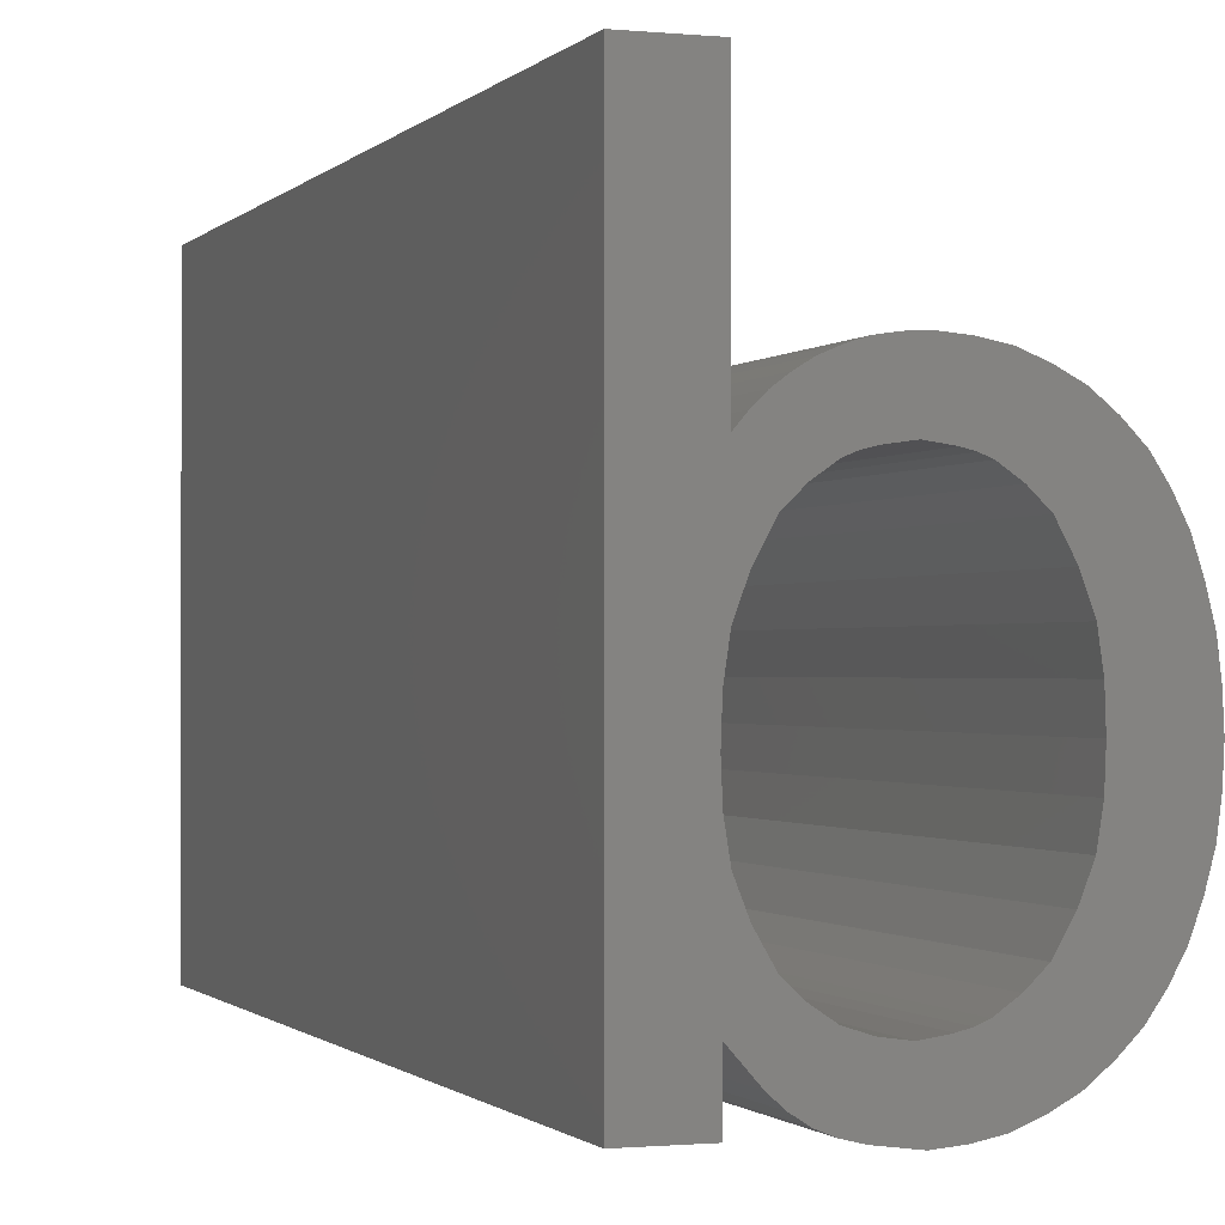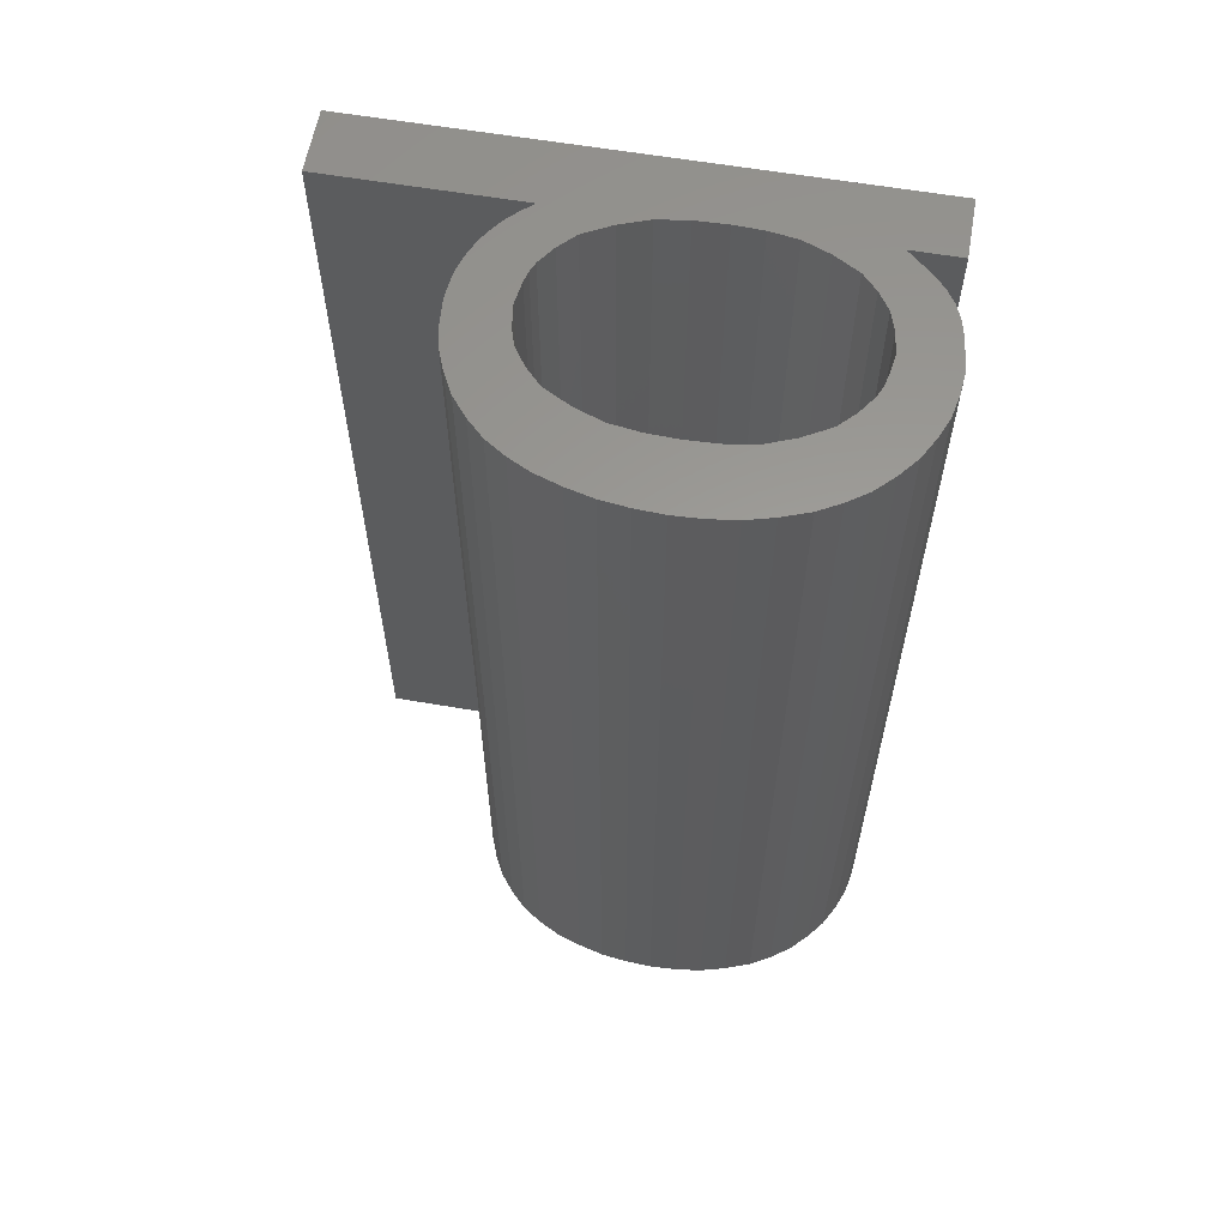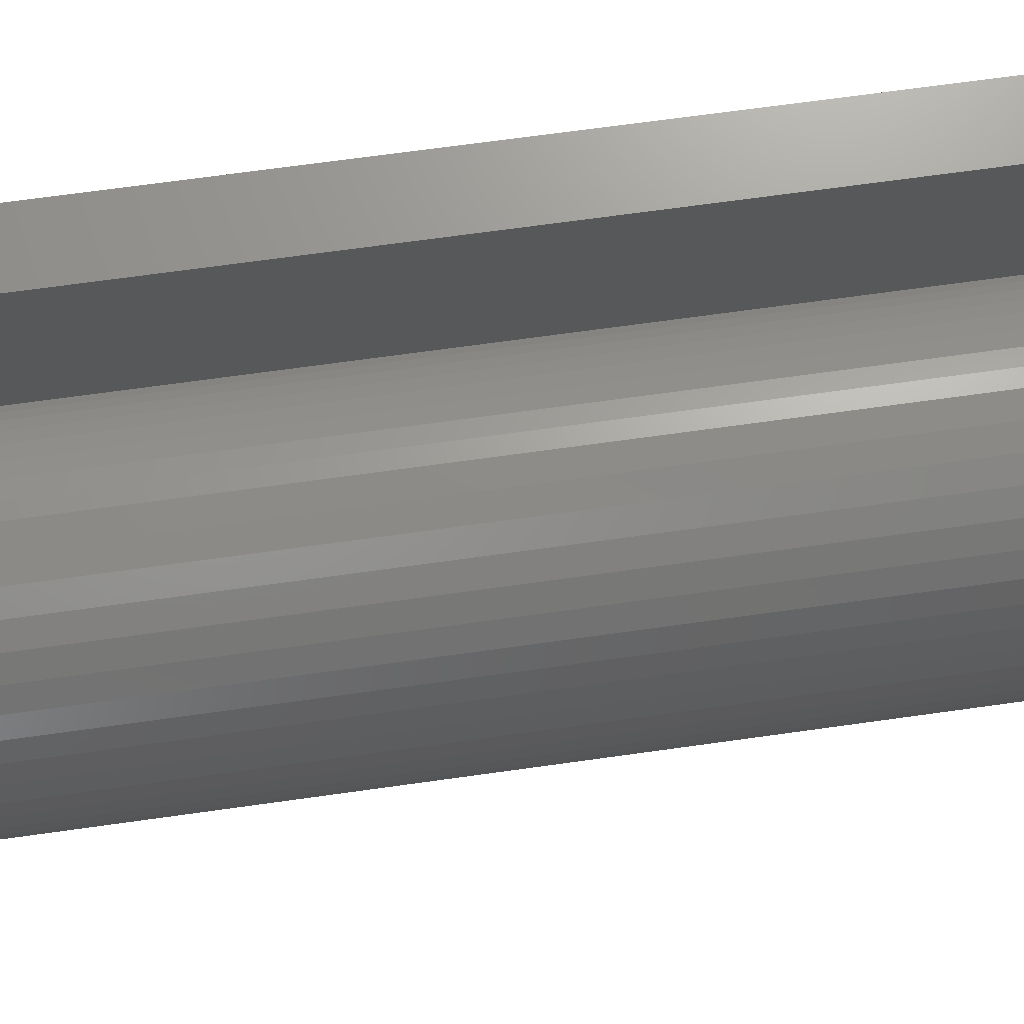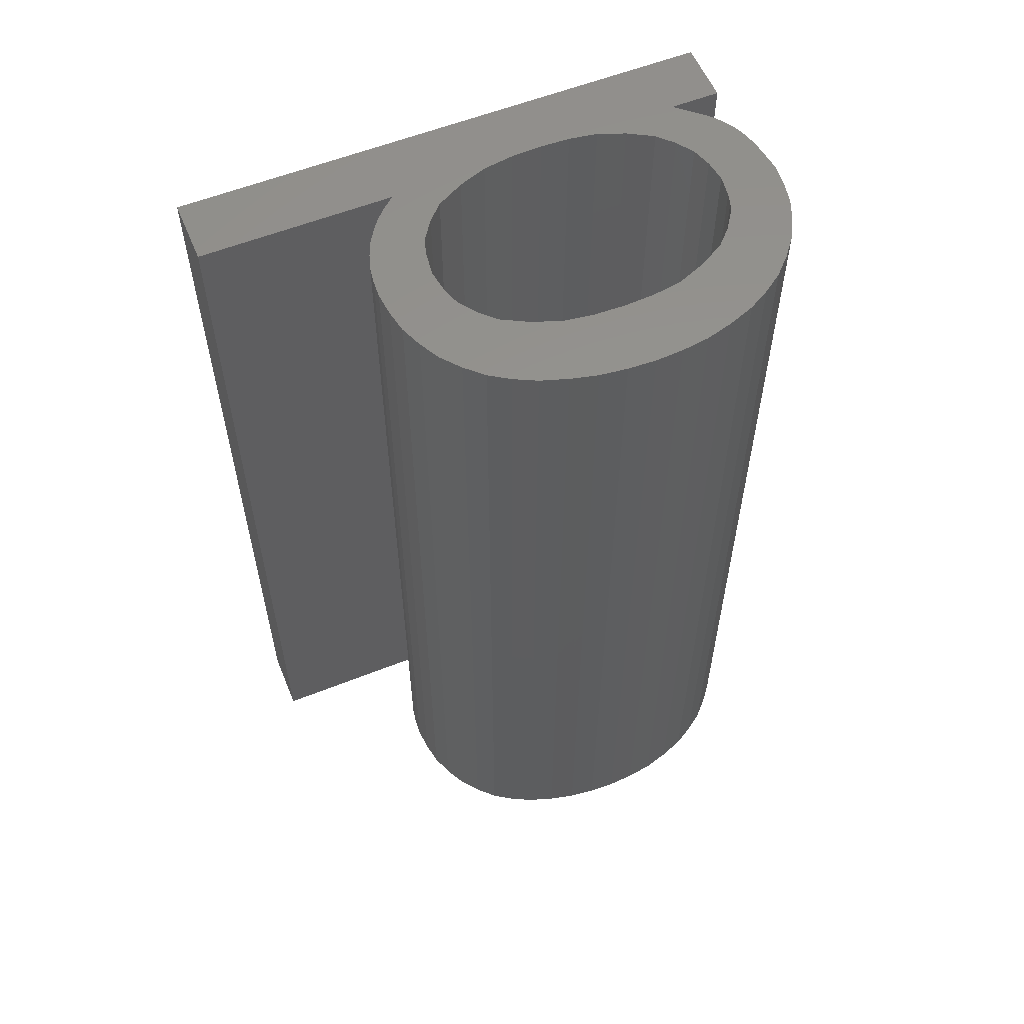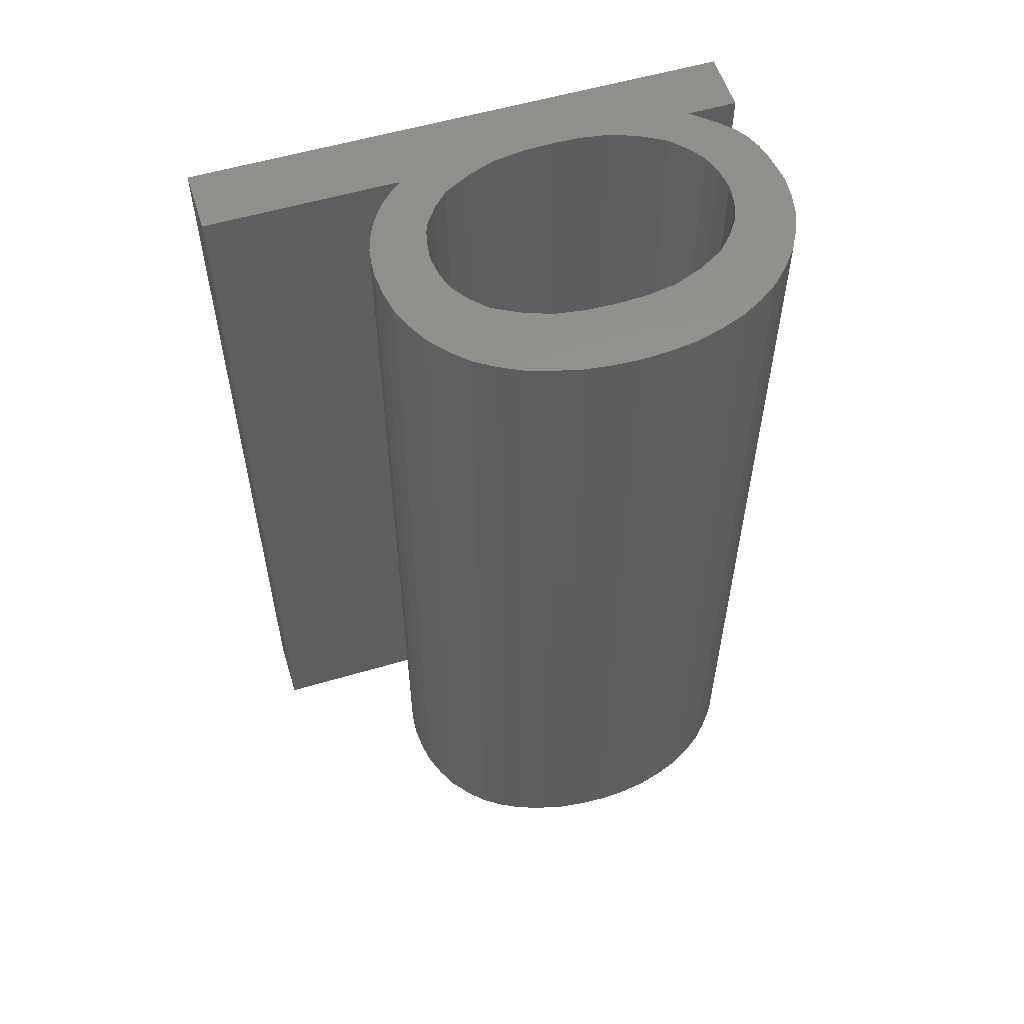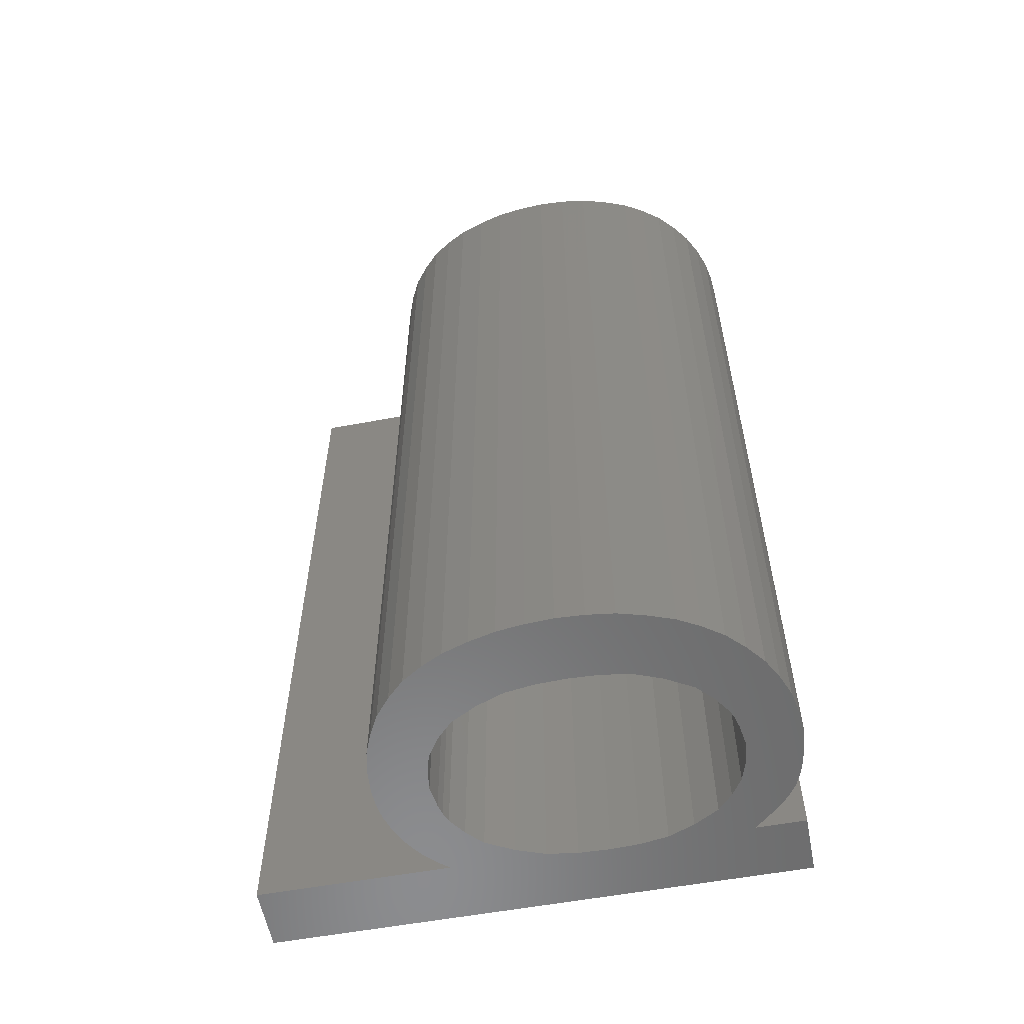
<metadata>
{"format":"stl","ext":"stl","renderer":"f3d","projection":"perspective","resolution":1024,"background":"white","views":[{"elev":-0.9,"azim":160.2,"up":"+Y"},{"elev":60.2,"azim":-80.0,"up":"+Z"},{"elev":70.8,"azim":-97.9,"up":"+Y"},{"elev":57.6,"azim":-112.5,"up":"+Z"},{"elev":56.3,"azim":-107.2,"up":"+Z"},{"elev":-57.6,"azim":-79.2,"up":"+Z"}]}
</metadata>
<code>
# stl→obj: 194 verts, 388 faces
v 0.02378 0.05073 0.017
v 0.02378 0.05073 0.01417
v 0.02398 0.05076 0.017
v 0.02378 0.05073 0.01133
v 0.02398 0.05076 0.0085
v 0.02378 0.05073 0.0085
v 0.02368 0.05071 0.01133
v 0.02368 0.05071 0.0085
v 0.0236 0.05068 0.01133
v 0.0236 0.05068 0.0085
v 0.02344 0.05057 0.01133
v 0.02344 0.05057 0.0085
v 0.02329 0.05043 0.0085
v 0.02344 0.05057 0.01417
v 0.02329 0.05043 0.017
v 0.02344 0.05057 0.017
v 0.0236 0.05068 0.01417
v 0.0236 0.05068 0.017
v 0.02368 0.05071 0.01417
v 0.02368 0.05071 0.017
v 0.02453 0.05056 0.017
v 0.02453 0.05056 0.01417
v 0.02468 0.05041 0.017
v 0.02453 0.05056 0.01133
v 0.02468 0.05041 0.0085
v 0.02453 0.05056 0.0085
v 0.02437 0.05067 0.01133
v 0.02437 0.05067 0.0085
v 0.02428 0.05071 0.01133
v 0.02428 0.05071 0.0085
v 0.02418 0.05073 0.01133
v 0.02418 0.05073 0.0085
v 0.02418 0.05073 0.01417
v 0.02418 0.05073 0.017
v 0.02428 0.05071 0.01417
v 0.02428 0.05071 0.017
v 0.02437 0.05067 0.01417
v 0.02437 0.05067 0.017
v 0.02497 0.04932 0.017
v 0.02496 0.04961 0.017
v 0.02497 0.04932 0.0085
v 0.02496 0.04961 0.0085
v 0.02492 0.04989 0.017
v 0.02492 0.04989 0.0085
v 0.02482 0.05016 0.017
v 0.02482 0.05016 0.0085
v 0.02469 0.04832 0.017
v 0.02482 0.04855 0.017
v 0.02469 0.04832 0.0085
v 0.02482 0.04855 0.0085
v 0.02492 0.04879 0.017
v 0.02492 0.04879 0.0085
v 0.02496 0.04905 0.017
v 0.02496 0.04905 0.0085
v 0.024 0.04799 0.0085
v 0.024 0.04799 0.017
v 0.0242 0.04802 0.01275
v 0.0242 0.04802 0.017
v 0.02438 0.04807 0.017
v 0.02438 0.04807 0.01275
v 0.02454 0.04818 0.017
v 0.02454 0.04818 0.01275
v 0.02454 0.04818 0.0085
v 0.02438 0.04807 0.0085
v 0.0242 0.04802 0.0085
v 0.02346 0.04819 0.017
v 0.02346 0.04819 0.01417
v 0.02331 0.04833 0.017
v 0.02346 0.04819 0.01133
v 0.02331 0.04833 0.0085
v 0.02346 0.04819 0.0085
v 0.02362 0.04808 0.01133
v 0.02362 0.04808 0.0085
v 0.02371 0.04804 0.01133
v 0.02371 0.04804 0.0085
v 0.0238 0.04802 0.01133
v 0.0238 0.04802 0.0085
v 0.0238 0.04802 0.01417
v 0.0238 0.04802 0.017
v 0.02371 0.04804 0.01417
v 0.02371 0.04804 0.017
v 0.02362 0.04808 0.01417
v 0.02362 0.04808 0.017
v 0.02302 0.04937 0.017
v 0.02303 0.04909 0.017
v 0.02302 0.04937 0.0085
v 0.02303 0.04909 0.0085
v 0.02307 0.04883 0.017
v 0.02307 0.04883 0.0085
v 0.02317 0.04857 0.017
v 0.02317 0.04857 0.0085
v 0.02316 0.05018 0.017
v 0.02316 0.05018 0.0085
v 0.02307 0.04993 0.017
v 0.02307 0.04993 0.0085
v 0.02303 0.04965 0.017
v 0.02303 0.04965 0.0085
v 0.02553 0.05257 0.017
v 0.02553 0.04757 0.017
v 0.02553 0.05257 0.0085
v 0.02553 0.04757 0.0085
v 0.02492 0.05257 0.017
v 0.02492 0.05257 0.0085
v 0.02492 0.05077 0.017
v 0.02492 0.05077 0.0085
v 0.0245 0.05113 0.0085
v 0.0245 0.05113 0.017
v 0.02462 0.05106 0.01275
v 0.02462 0.05106 0.017
v 0.02473 0.05098 0.017
v 0.02473 0.05098 0.01275
v 0.02483 0.05088 0.017
v 0.02483 0.05088 0.01275
v 0.02483 0.05088 0.0085
v 0.02473 0.05098 0.0085
v 0.02462 0.05106 0.0085
v 0.02392 0.05127 0.0085
v 0.02392 0.05127 0.017
v 0.02407 0.05126 0.01275
v 0.02407 0.05126 0.017
v 0.02422 0.05124 0.017
v 0.02422 0.05124 0.01275
v 0.02436 0.05119 0.017
v 0.02436 0.05119 0.01275
v 0.02436 0.05119 0.0085
v 0.02422 0.05124 0.0085
v 0.02407 0.05126 0.0085
v 0.02311 0.05103 0.017
v 0.0233 0.05113 0.017
v 0.02311 0.05103 0.0085
v 0.0233 0.05113 0.0085
v 0.0235 0.05121 0.017
v 0.0235 0.05121 0.0085
v 0.02371 0.05125 0.017
v 0.02371 0.05125 0.0085
v 0.02257 0.05036 0.017
v 0.02267 0.05056 0.017
v 0.02257 0.05036 0.0085
v 0.02267 0.05056 0.0085
v 0.02279 0.05074 0.017
v 0.02279 0.05074 0.0085
v 0.02294 0.05089 0.017
v 0.02294 0.05089 0.0085
v 0.02239 0.04937 0.017
v 0.0224 0.04963 0.017
v 0.02239 0.04937 0.0085
v 0.0224 0.04963 0.0085
v 0.02243 0.04987 0.017
v 0.02243 0.04987 0.0085
v 0.02249 0.05012 0.017
v 0.02249 0.05012 0.0085
v 0.02259 0.04839 0.017
v 0.0225 0.04863 0.017
v 0.02259 0.04839 0.0085
v 0.0225 0.04863 0.0085
v 0.02243 0.04887 0.017
v 0.02243 0.04887 0.0085
v 0.0224 0.04912 0.017
v 0.0224 0.04912 0.0085
v 0.02315 0.04772 0.017
v 0.02298 0.04786 0.017
v 0.02315 0.04772 0.0085
v 0.02298 0.04786 0.0085
v 0.02282 0.04802 0.017
v 0.02282 0.04802 0.0085
v 0.0227 0.0482 0.017
v 0.0227 0.0482 0.0085
v 0.02395 0.04748 0.017
v 0.02374 0.0475 0.017
v 0.02395 0.04748 0.0085
v 0.02374 0.0475 0.0085
v 0.02353 0.04754 0.017
v 0.02353 0.04754 0.0085
v 0.02334 0.04762 0.017
v 0.02334 0.04762 0.0085
v 0.02496 0.04802 0.0085
v 0.02496 0.04802 0.017
v 0.02476 0.04779 0.01275
v 0.02476 0.04779 0.017
v 0.02465 0.04769 0.017
v 0.02465 0.04769 0.01275
v 0.02453 0.04761 0.017
v 0.02453 0.04761 0.01275
v 0.02439 0.04756 0.017
v 0.02439 0.04756 0.01275
v 0.02425 0.04752 0.017
v 0.02425 0.04752 0.01275
v 0.02425 0.04752 0.0085
v 0.02439 0.04756 0.0085
v 0.02453 0.04761 0.0085
v 0.02465 0.04769 0.0085
v 0.02476 0.04779 0.0085
v 0.02496 0.04757 0.017
v 0.02496 0.04757 0.0085
f 1 2 3
f 3 2 4
f 3 4 5
f 5 4 6
f 6 4 7
f 6 7 8
f 8 7 9
f 8 9 10
f 10 9 11
f 10 11 12
f 12 11 13
f 13 11 14
f 13 14 15
f 15 14 16
f 16 14 17
f 16 17 18
f 18 17 19
f 18 19 20
f 20 19 2
f 20 2 1
f 11 9 14
f 14 9 17
f 4 2 19
f 9 7 17
f 17 7 19
f 7 4 19
f 21 22 23
f 23 22 24
f 23 24 25
f 25 24 26
f 26 24 27
f 26 27 28
f 28 27 29
f 28 29 30
f 30 29 31
f 30 31 32
f 32 31 5
f 5 31 33
f 5 33 3
f 3 33 34
f 34 33 35
f 34 35 36
f 36 35 37
f 36 37 38
f 38 37 22
f 38 22 21
f 31 29 33
f 33 29 35
f 24 22 37
f 29 27 35
f 35 27 37
f 27 24 37
f 39 40 41
f 41 40 42
f 42 40 43
f 42 43 44
f 44 43 45
f 44 45 46
f 46 45 23
f 46 23 25
f 47 48 49
f 49 48 50
f 50 48 51
f 50 51 52
f 52 51 53
f 52 53 54
f 54 53 39
f 54 39 41
f 55 56 57
f 57 56 58
f 57 58 59
f 57 59 60
f 60 59 61
f 60 61 62
f 62 61 47
f 62 47 49
f 49 63 62
f 62 63 64
f 62 64 60
f 60 64 65
f 60 65 57
f 57 65 55
f 66 67 68
f 68 67 69
f 68 69 70
f 70 69 71
f 71 69 72
f 71 72 73
f 73 72 74
f 73 74 75
f 75 74 76
f 75 76 77
f 77 76 55
f 55 76 78
f 55 78 56
f 56 78 79
f 79 78 80
f 79 80 81
f 81 80 82
f 81 82 83
f 83 82 67
f 83 67 66
f 76 74 78
f 78 74 80
f 69 67 82
f 74 72 80
f 80 72 82
f 72 69 82
f 84 85 86
f 86 85 87
f 87 85 88
f 87 88 89
f 89 88 90
f 89 90 91
f 91 90 68
f 91 68 70
f 15 92 13
f 13 92 93
f 93 92 94
f 93 94 95
f 95 94 96
f 95 96 97
f 97 96 84
f 97 84 86
f 98 99 100
f 100 99 101
f 102 98 103
f 103 98 100
f 104 102 105
f 105 102 103
f 106 107 108
f 108 107 109
f 108 109 110
f 108 110 111
f 111 110 112
f 111 112 113
f 113 112 104
f 113 104 105
f 105 114 113
f 113 114 115
f 113 115 111
f 111 115 116
f 111 116 108
f 108 116 106
f 117 118 119
f 119 118 120
f 119 120 121
f 119 121 122
f 122 121 123
f 122 123 124
f 124 123 107
f 124 107 106
f 106 125 124
f 124 125 126
f 124 126 122
f 122 126 127
f 122 127 119
f 119 127 117
f 128 129 130
f 130 129 131
f 131 129 132
f 131 132 133
f 133 132 134
f 133 134 135
f 135 134 118
f 135 118 117
f 136 137 138
f 138 137 139
f 139 137 140
f 139 140 141
f 141 140 142
f 141 142 143
f 143 142 128
f 143 128 130
f 144 145 146
f 146 145 147
f 147 145 148
f 147 148 149
f 149 148 150
f 149 150 151
f 151 150 136
f 151 136 138
f 152 153 154
f 154 153 155
f 155 153 156
f 155 156 157
f 157 156 158
f 157 158 159
f 159 158 144
f 159 144 146
f 160 161 162
f 162 161 163
f 163 161 164
f 163 164 165
f 165 164 166
f 165 166 167
f 167 166 152
f 167 152 154
f 168 169 170
f 170 169 171
f 171 169 172
f 171 172 173
f 173 172 174
f 173 174 175
f 175 174 160
f 175 160 162
f 176 177 178
f 178 177 179
f 178 179 180
f 178 180 181
f 181 180 182
f 181 182 183
f 183 182 184
f 183 184 185
f 185 184 186
f 185 186 187
f 187 186 168
f 187 168 170
f 170 188 187
f 187 188 189
f 187 189 185
f 185 189 190
f 185 190 183
f 183 190 191
f 183 191 181
f 181 191 192
f 181 192 178
f 178 192 176
f 193 177 194
f 194 177 176
f 99 193 101
f 101 193 194
f 193 99 177
f 177 99 51
f 177 51 48
f 98 40 99
f 99 40 39
f 99 39 53
f 102 104 98
f 98 104 40
f 112 23 104
f 104 23 45
f 104 45 43
f 112 110 23
f 23 110 21
f 21 110 109
f 21 109 38
f 38 109 107
f 38 107 123
f 38 123 36
f 36 123 121
f 36 121 34
f 34 121 120
f 34 120 3
f 3 120 118
f 3 118 1
f 1 118 134
f 1 134 20
f 20 134 132
f 20 132 18
f 18 132 129
f 18 129 16
f 16 129 128
f 16 128 15
f 15 128 142
f 15 142 92
f 92 142 140
f 92 140 137
f 92 137 94
f 94 137 136
f 94 136 150
f 94 150 96
f 96 150 148
f 96 148 145
f 96 145 84
f 84 145 144
f 84 144 158
f 84 158 85
f 85 158 156
f 85 156 153
f 85 153 88
f 88 153 152
f 88 152 166
f 88 166 90
f 90 166 164
f 90 164 161
f 90 161 68
f 68 161 160
f 68 160 66
f 66 160 174
f 66 174 83
f 83 174 172
f 83 172 81
f 81 172 169
f 81 169 79
f 79 169 168
f 79 168 56
f 56 168 186
f 56 186 58
f 58 186 184
f 58 184 59
f 59 184 182
f 59 182 61
f 61 182 180
f 61 180 179
f 61 179 47
f 47 179 177
f 47 177 48
f 43 40 104
f 53 51 99
f 194 176 101
f 101 176 52
f 101 52 54
f 192 49 176
f 176 49 50
f 176 50 52
f 49 192 63
f 63 192 191
f 63 191 190
f 63 190 64
f 64 190 189
f 64 189 65
f 65 189 188
f 65 188 55
f 55 188 170
f 55 170 77
f 77 170 171
f 77 171 75
f 75 171 173
f 75 173 73
f 73 173 175
f 73 175 71
f 71 175 162
f 71 162 70
f 70 162 163
f 70 163 91
f 91 163 165
f 91 165 167
f 91 167 89
f 89 167 154
f 89 154 155
f 89 155 87
f 87 155 157
f 87 157 159
f 87 159 86
f 86 159 146
f 86 146 147
f 86 147 97
f 97 147 149
f 97 149 151
f 97 151 95
f 95 151 138
f 95 138 139
f 95 139 93
f 93 139 141
f 93 141 143
f 93 143 13
f 13 143 130
f 13 130 12
f 12 130 131
f 12 131 10
f 10 131 133
f 10 133 8
f 8 133 135
f 8 135 6
f 6 135 117
f 6 117 5
f 5 117 127
f 5 127 32
f 32 127 126
f 32 126 30
f 30 126 125
f 30 125 28
f 28 125 106
f 28 106 116
f 28 116 26
f 26 116 115
f 26 115 25
f 25 115 114
f 25 114 105
f 103 100 105
f 105 100 42
f 105 42 44
f 100 101 42
f 42 101 41
f 41 101 54
f 44 46 105
f 105 46 25

</code>
